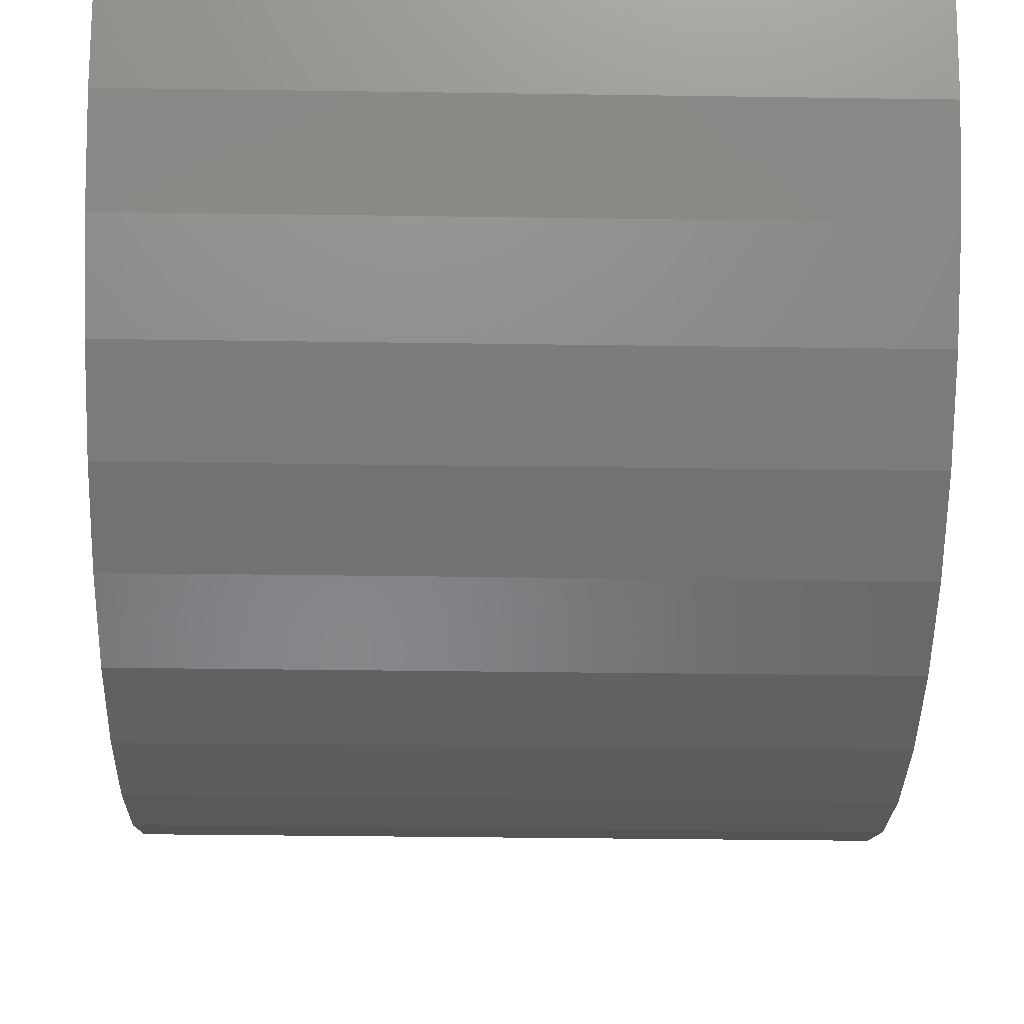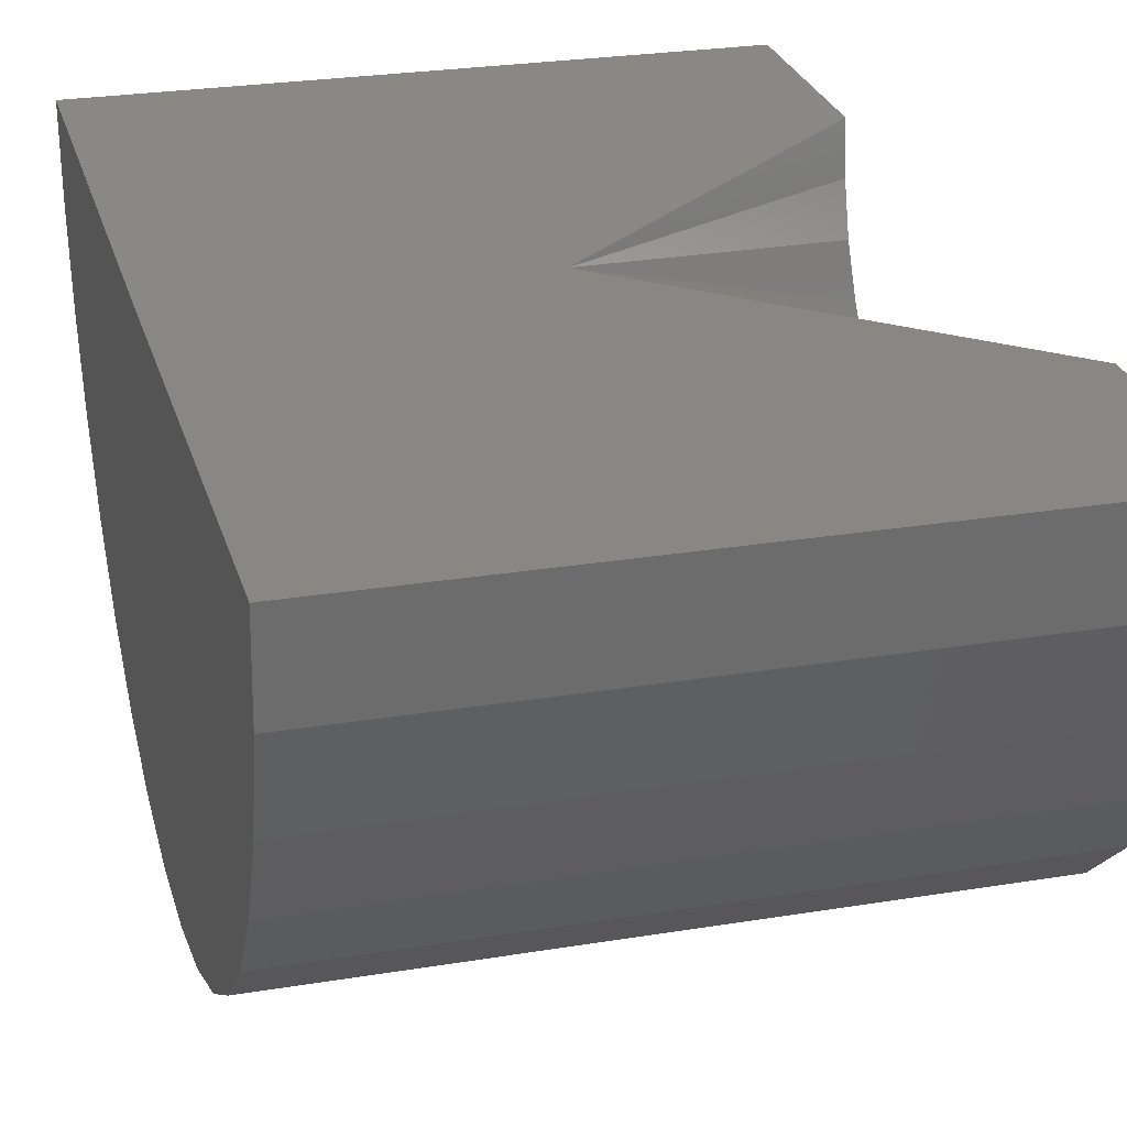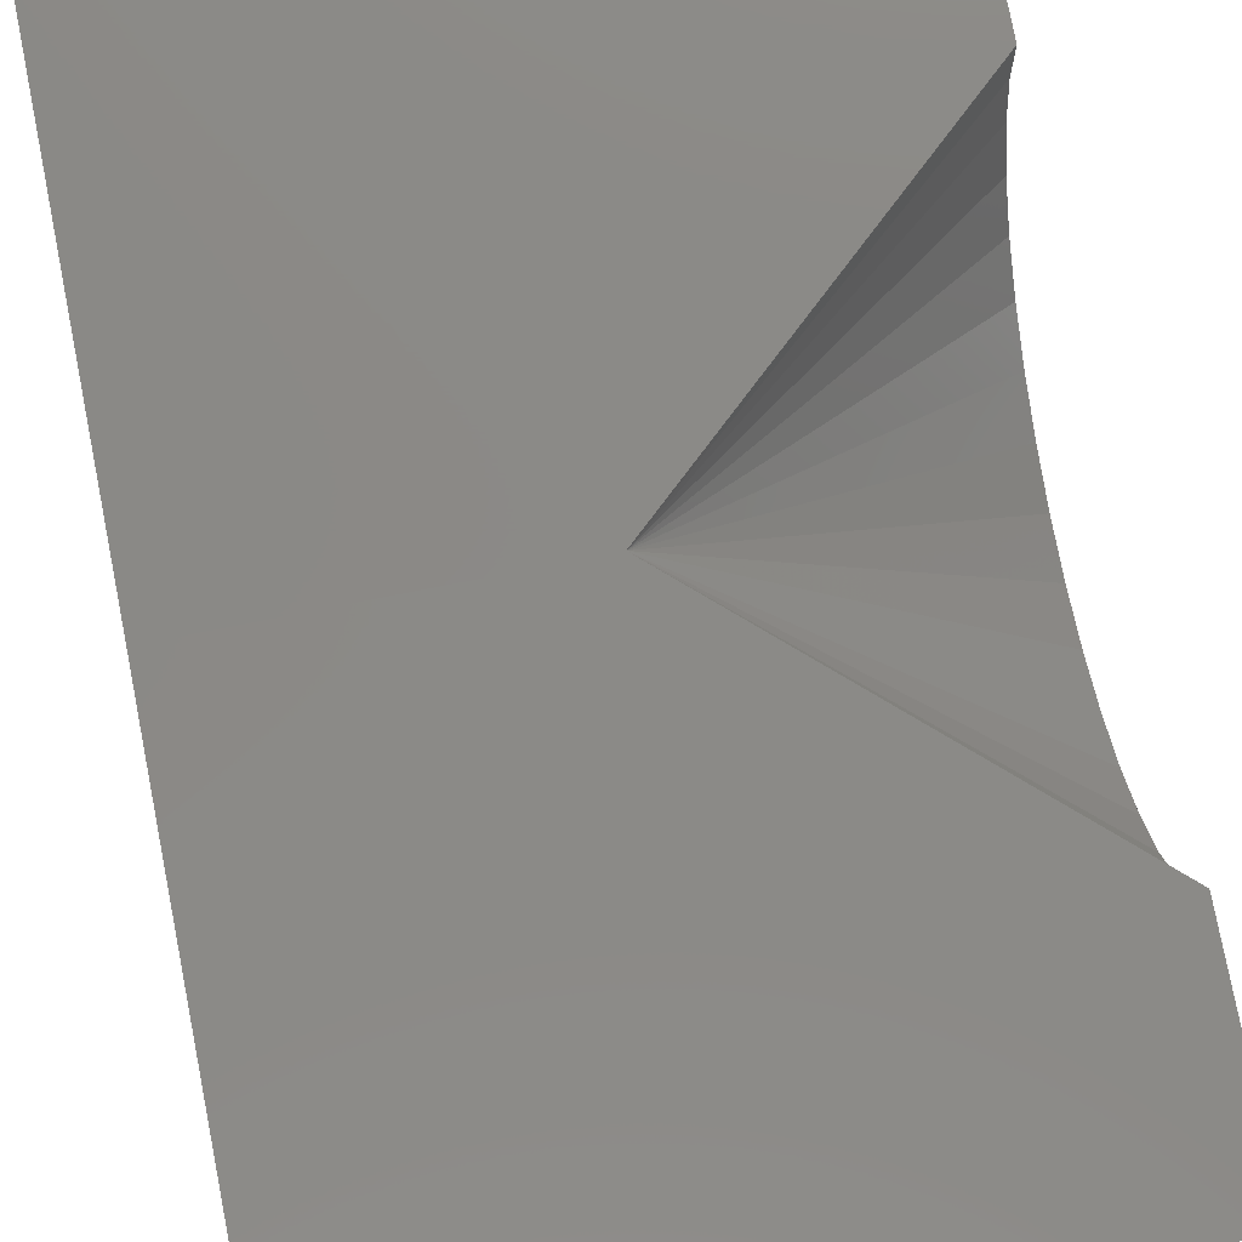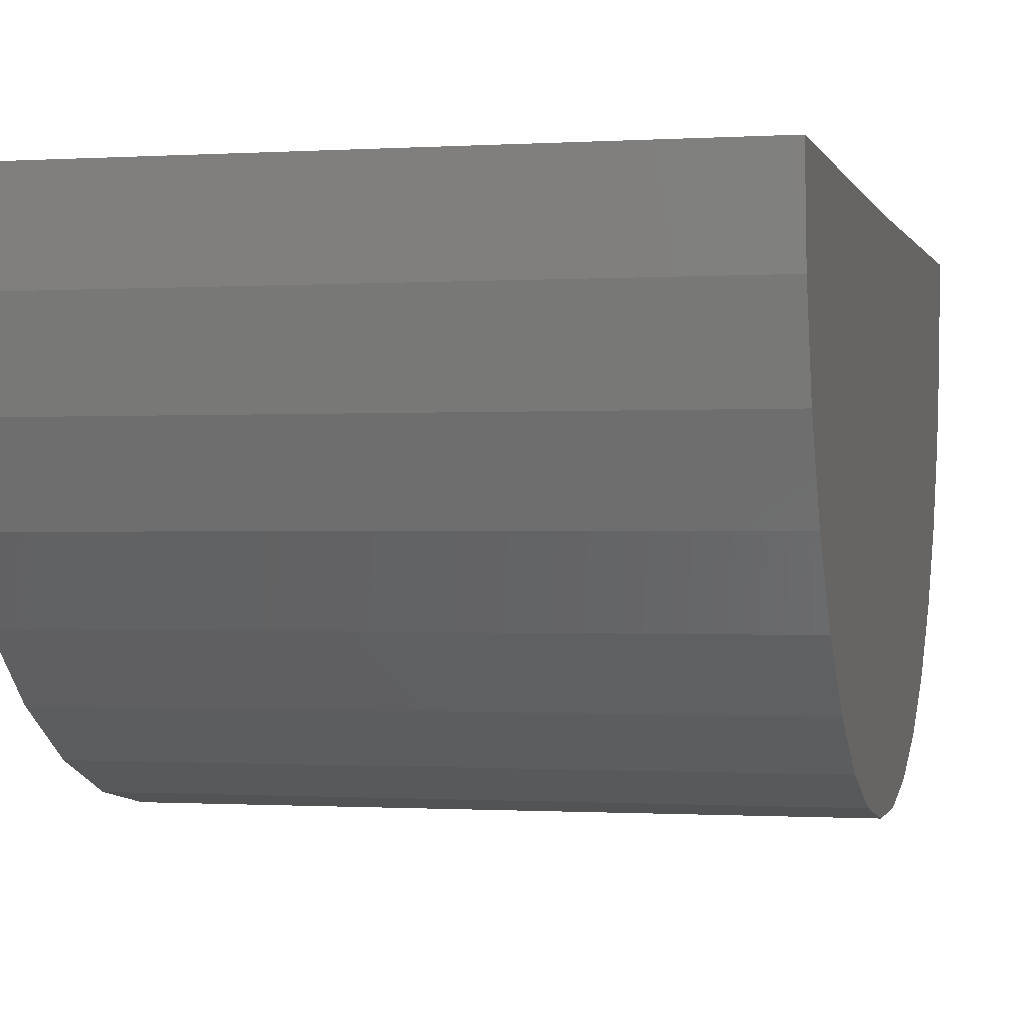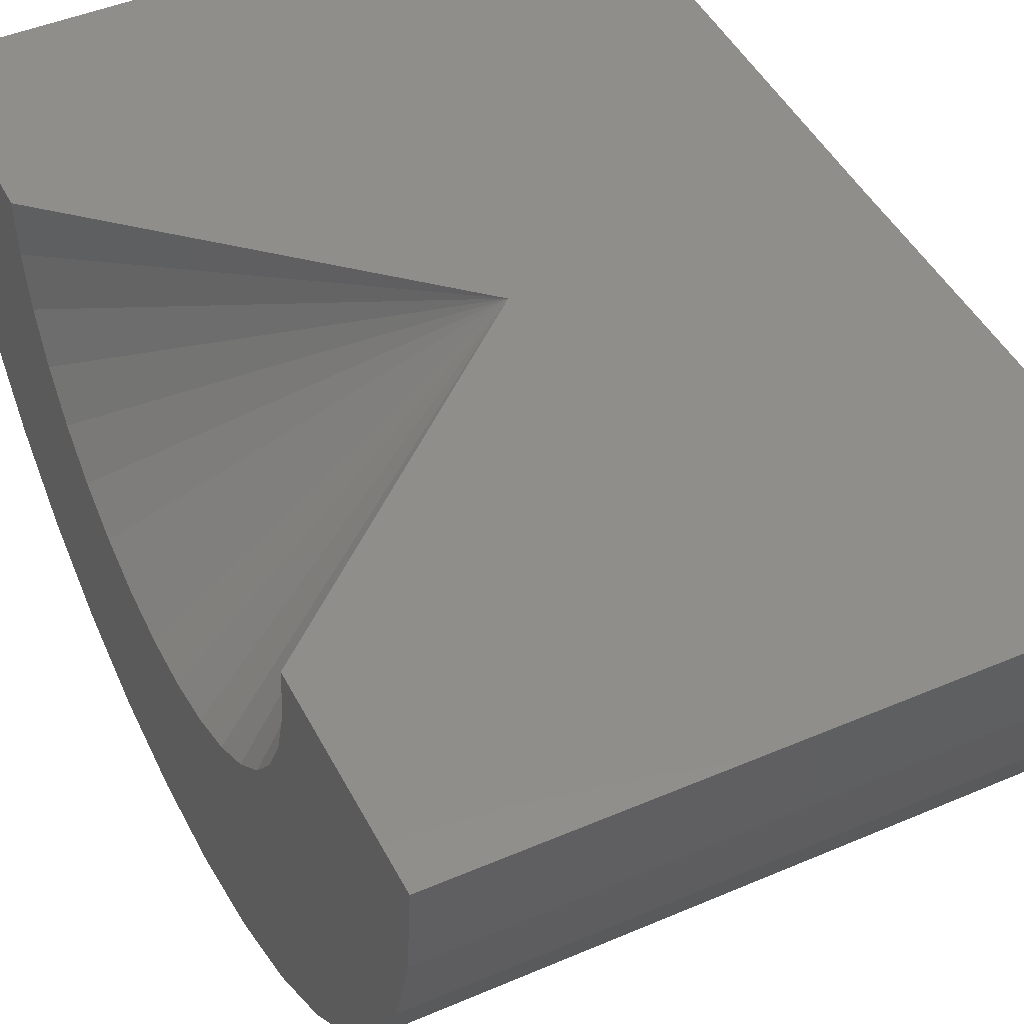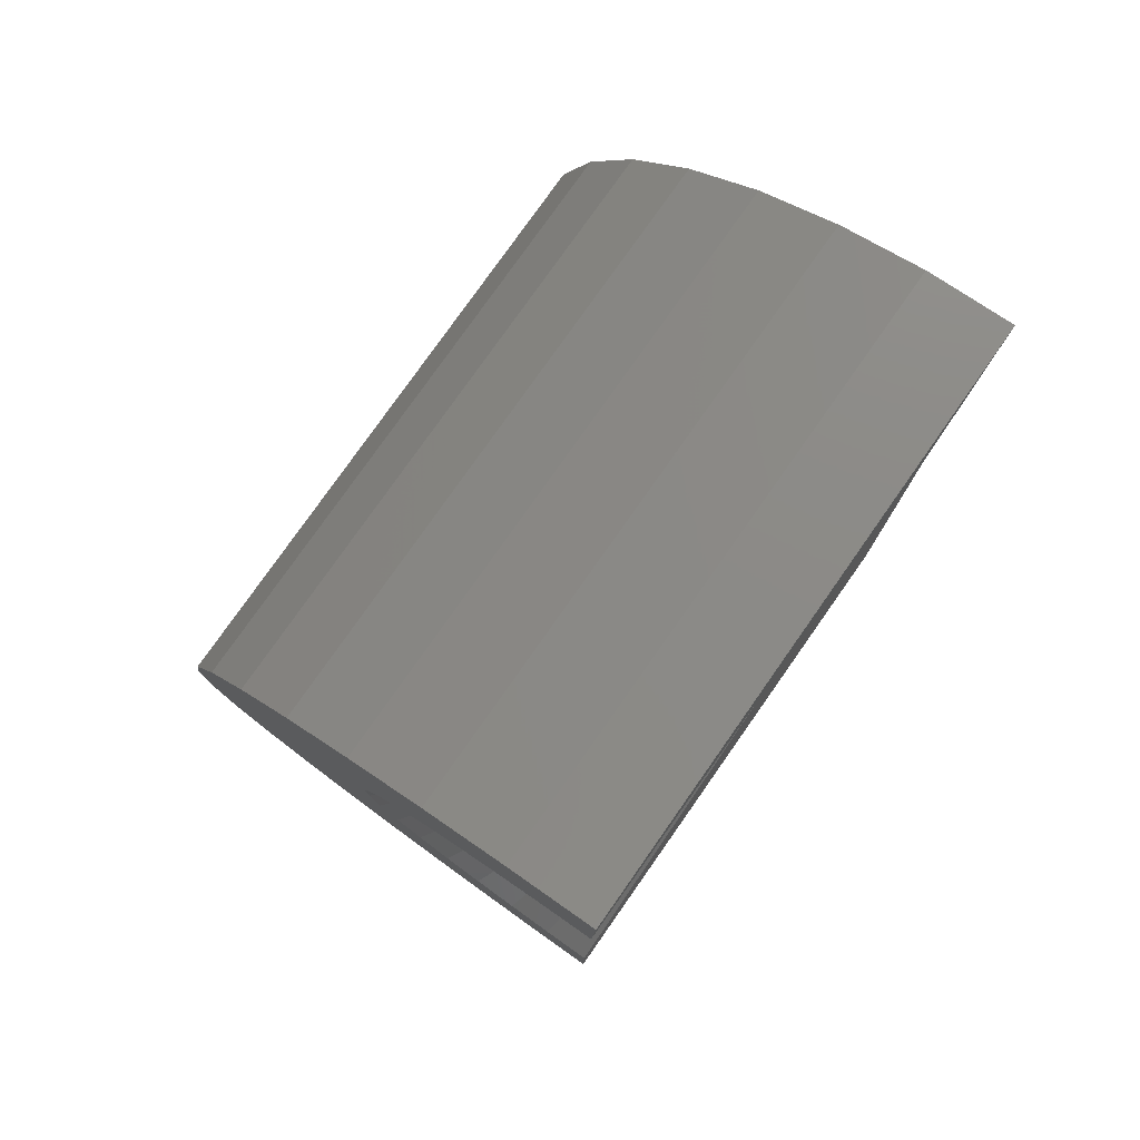
<metadata>
{"format":"stl","ext":"stl","renderer":"f3d","projection":"perspective","resolution":1024,"background":"white","views":[{"elev":-32.0,"azim":-1.2,"up":"+Y"},{"elev":26.2,"azim":-14.6,"up":"+Y"},{"elev":79.6,"azim":-11.1,"up":"+Y"},{"elev":-0.6,"azim":-166.5,"up":"+Y"},{"elev":45.8,"azim":153.8,"up":"+Y"},{"elev":78.5,"azim":125.1,"up":"+Z"}]}
</metadata>
<code>
# stl→obj: 56 verts, 108 faces
v -0.4531 0.01155 1.296
v 0.75 0.01155 1.296
v -0.4531 1.04e-16 0.359
v 0.75 0.006553 0.8909
v 0.1548 1.378e-16 0.359
v 0.75 1.118e-16 -0.1729
v 0.75 6.679e-17 -0.5781
v -0.4531 0 -0.5781
v -0.4531 -0.1729 -0.562
v -0.4531 -0.3398 -0.5143
v -0.4531 -0.4951 -0.4367
v -0.4531 -0.6334 -0.3317
v -0.4531 -0.7499 -0.203
v -0.4531 -0.8407 -0.05504
v -0.4531 -0.9027 0.1072
v -0.4531 -0.9337 0.278
v -0.4531 -0.9326 0.4516
v -0.4531 -0.8995 0.622
v -0.4531 -0.8356 0.7835
v -0.4531 -0.7429 0.9303
v -0.4531 -0.6248 1.058
v -0.4531 -0.4852 1.161
v -0.4531 -0.329 1.237
v -0.4531 -0.1615 1.282
v 0.75 -0.09167 0.883
v 0.75 -0.1867 0.8571
v 0.75 -0.2754 0.8141
v 0.75 -0.3546 0.7555
v 0.75 -0.4217 0.6833
v 0.75 -0.4742 0.5999
v 0.75 -0.5105 0.5083
v 0.75 -0.5293 0.4116
v 0.75 -0.5299 0.313
v 0.75 -0.5123 0.2161
v 0.75 -0.4772 0.124
v 0.75 -0.4256 0.04004
v 0.75 -0.3595 -0.033
v 0.75 -0.281 -0.09258
v 0.75 -0.1929 -0.1367
v 0.75 -0.09812 -0.1637
v 0.75 -0.9337 0.278
v 0.75 -0.7499 -0.203
v 0.75 -0.6334 -0.3317
v 0.75 -0.4951 -0.4367
v 0.75 -0.3398 -0.5143
v 0.75 -0.1729 -0.562
v 0.75 -0.7429 0.9303
v 0.75 -0.8356 0.7835
v 0.75 -0.1615 1.282
v 0.75 -0.329 1.237
v 0.75 -0.4852 1.161
v 0.75 -0.6248 1.058
v 0.75 -0.8407 -0.05504
v 0.75 -0.9027 0.1072
v 0.75 -0.8995 0.622
v 0.75 -0.9326 0.4516
f 1 2 3
f 3 2 4
f 3 4 5
f 5 6 3
f 3 6 7
f 3 7 8
f 3 8 9
f 3 9 10
f 3 10 11
f 3 11 12
f 3 12 13
f 3 13 14
f 3 14 15
f 3 15 16
f 3 16 17
f 3 17 1
f 1 17 18
f 1 18 19
f 1 19 20
f 1 20 21
f 1 21 22
f 1 22 23
f 1 23 24
f 5 4 25
f 5 25 26
f 5 26 27
f 5 27 28
f 5 28 29
f 5 29 30
f 5 30 31
f 5 31 32
f 5 32 33
f 5 33 34
f 5 34 35
f 5 35 36
f 5 36 37
f 5 37 38
f 5 38 39
f 5 39 40
f 5 40 6
f 33 41 34
f 6 40 42
f 6 42 43
f 6 43 44
f 6 44 45
f 6 45 46
f 6 46 7
f 47 48 28
f 47 28 27
f 47 27 26
f 47 26 25
f 47 25 4
f 47 4 2
f 2 49 50
f 2 50 51
f 2 51 52
f 2 52 47
f 38 53 39
f 39 53 42
f 39 42 40
f 38 37 53
f 53 37 36
f 53 36 54
f 36 35 54
f 54 35 34
f 54 34 41
f 30 55 31
f 31 55 56
f 31 56 32
f 32 56 41
f 32 41 33
f 28 48 29
f 29 48 55
f 29 55 30
f 2 1 49
f 49 1 24
f 49 24 50
f 50 24 23
f 50 23 51
f 51 23 22
f 51 22 52
f 52 22 21
f 52 21 47
f 47 21 20
f 47 20 48
f 48 20 19
f 48 19 55
f 55 19 18
f 55 18 56
f 56 18 17
f 56 17 41
f 41 17 16
f 41 16 54
f 54 16 15
f 54 15 53
f 53 15 14
f 53 14 42
f 42 14 13
f 42 13 43
f 43 13 12
f 43 12 44
f 44 12 11
f 44 11 45
f 45 11 10
f 45 10 46
f 46 10 9
f 46 9 7
f 7 9 8

</code>
